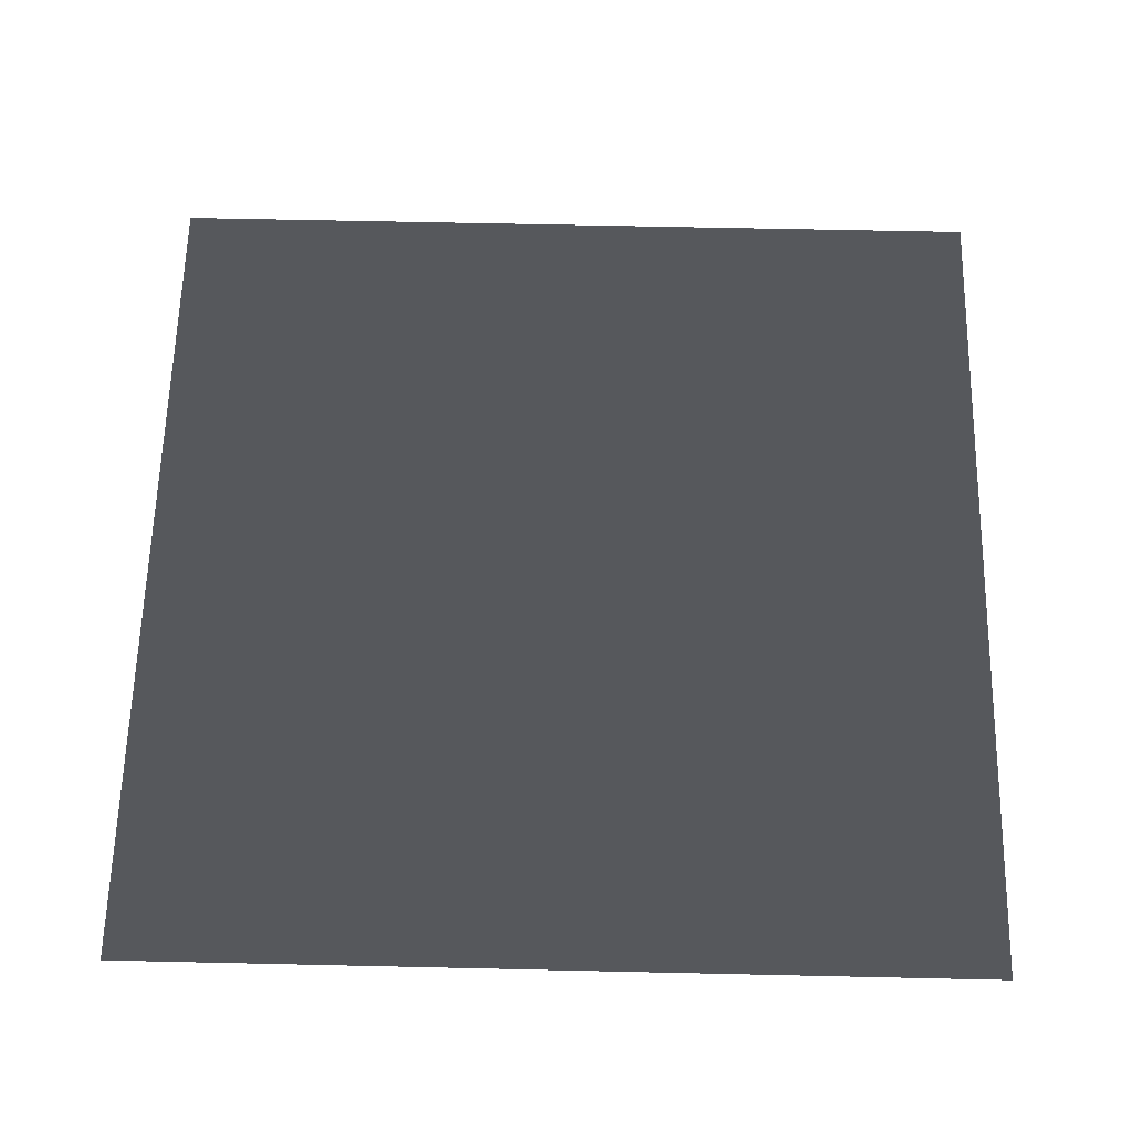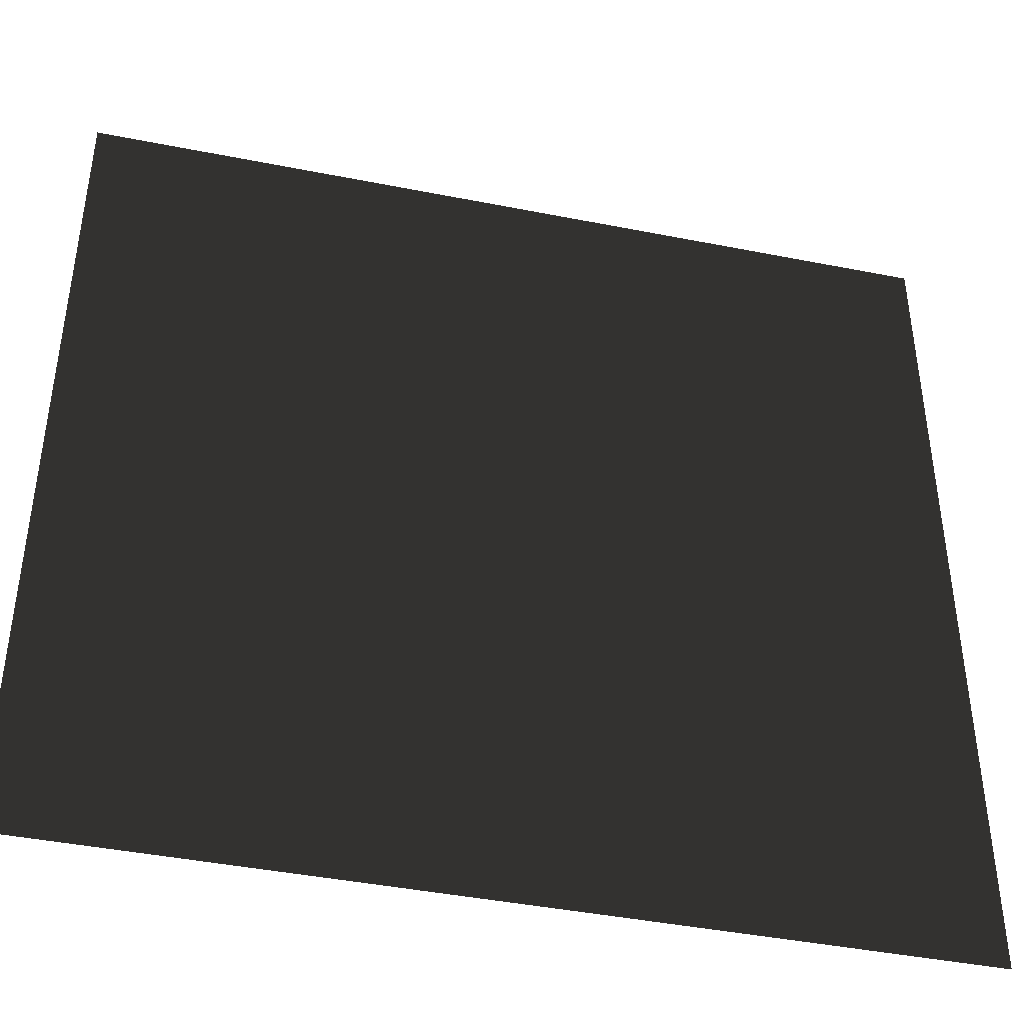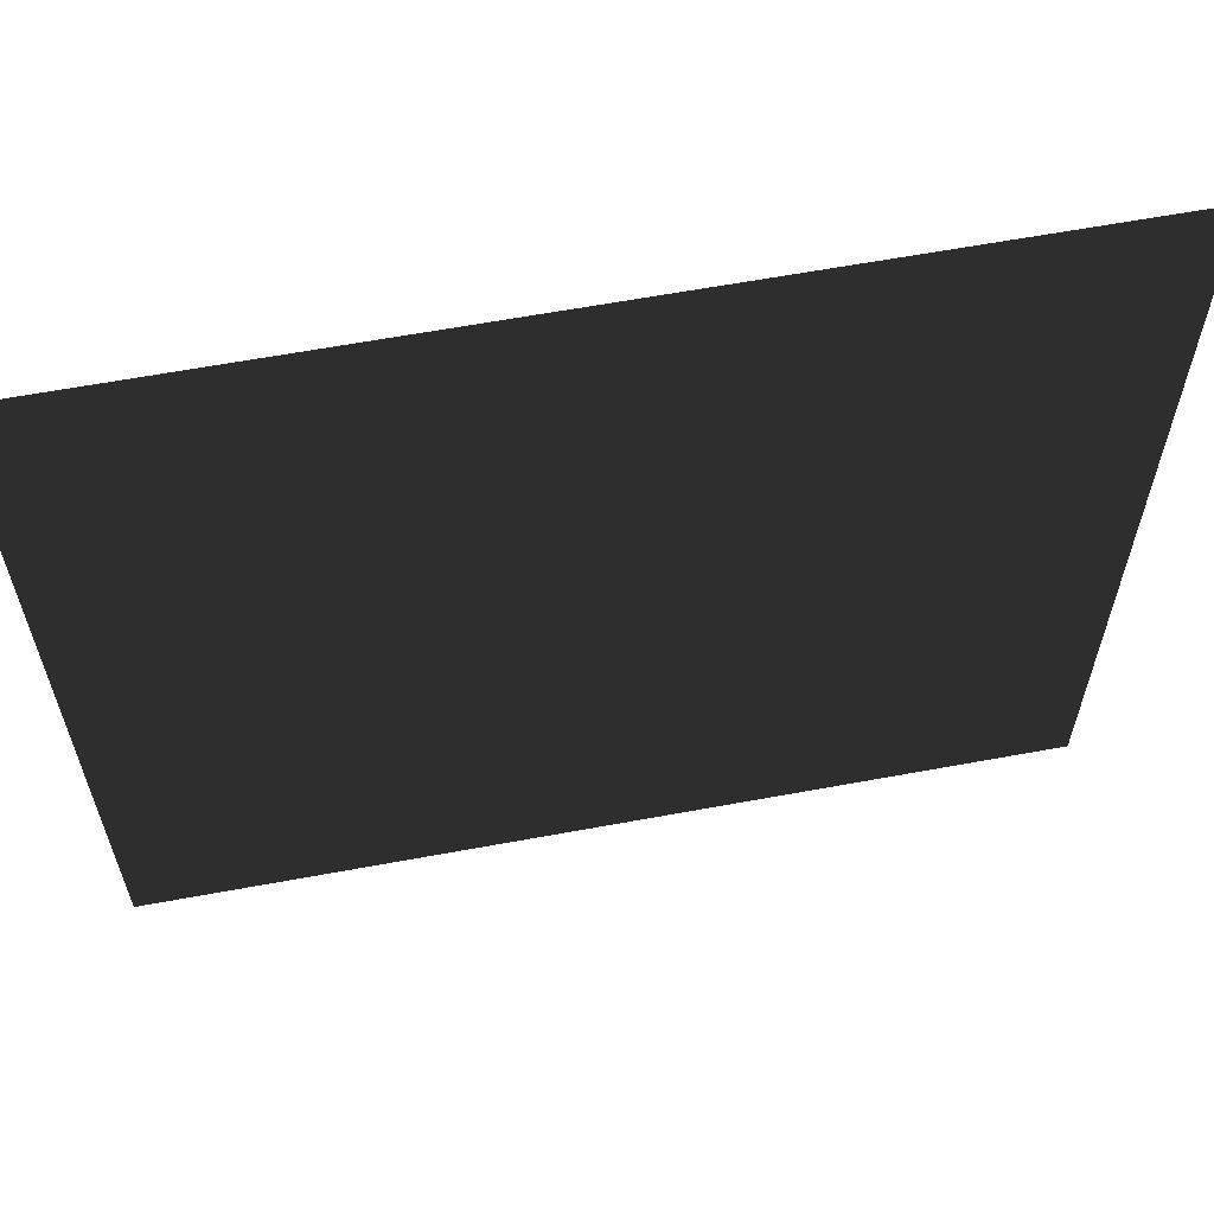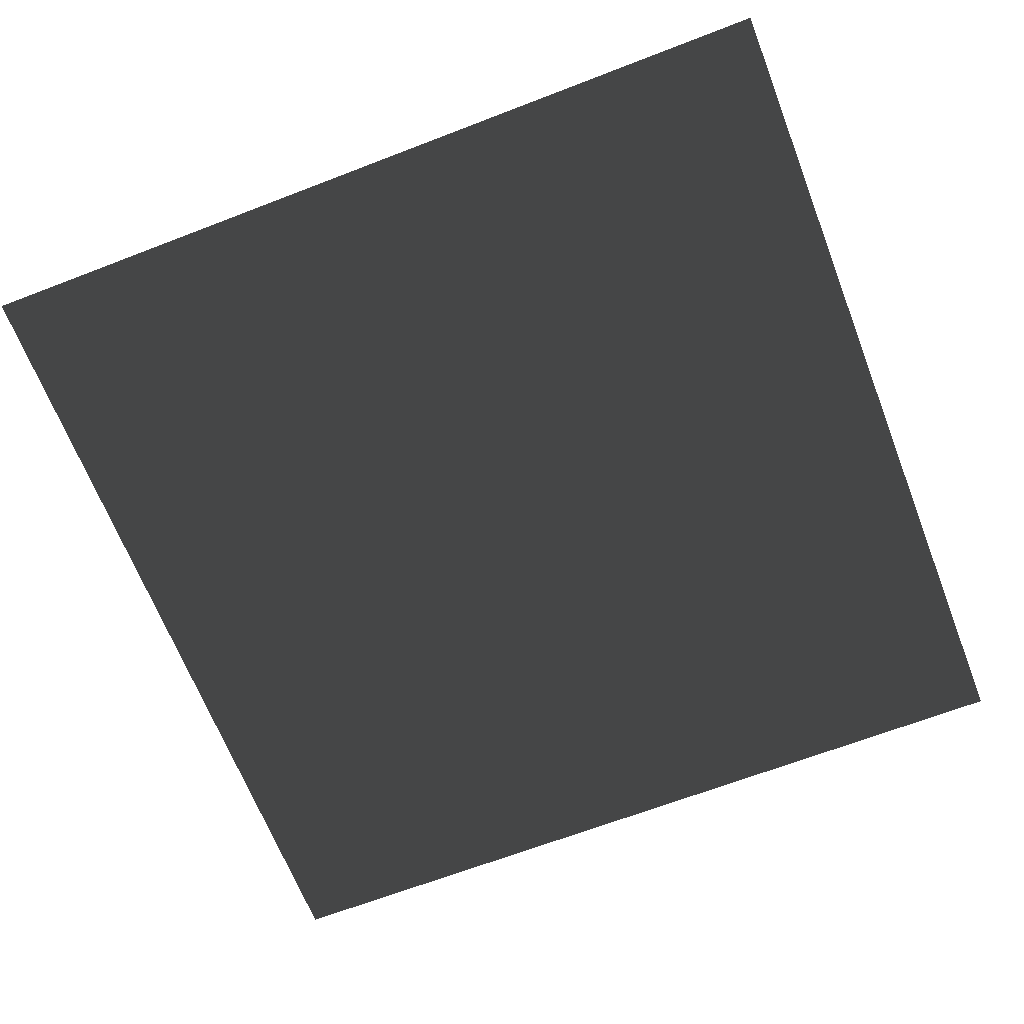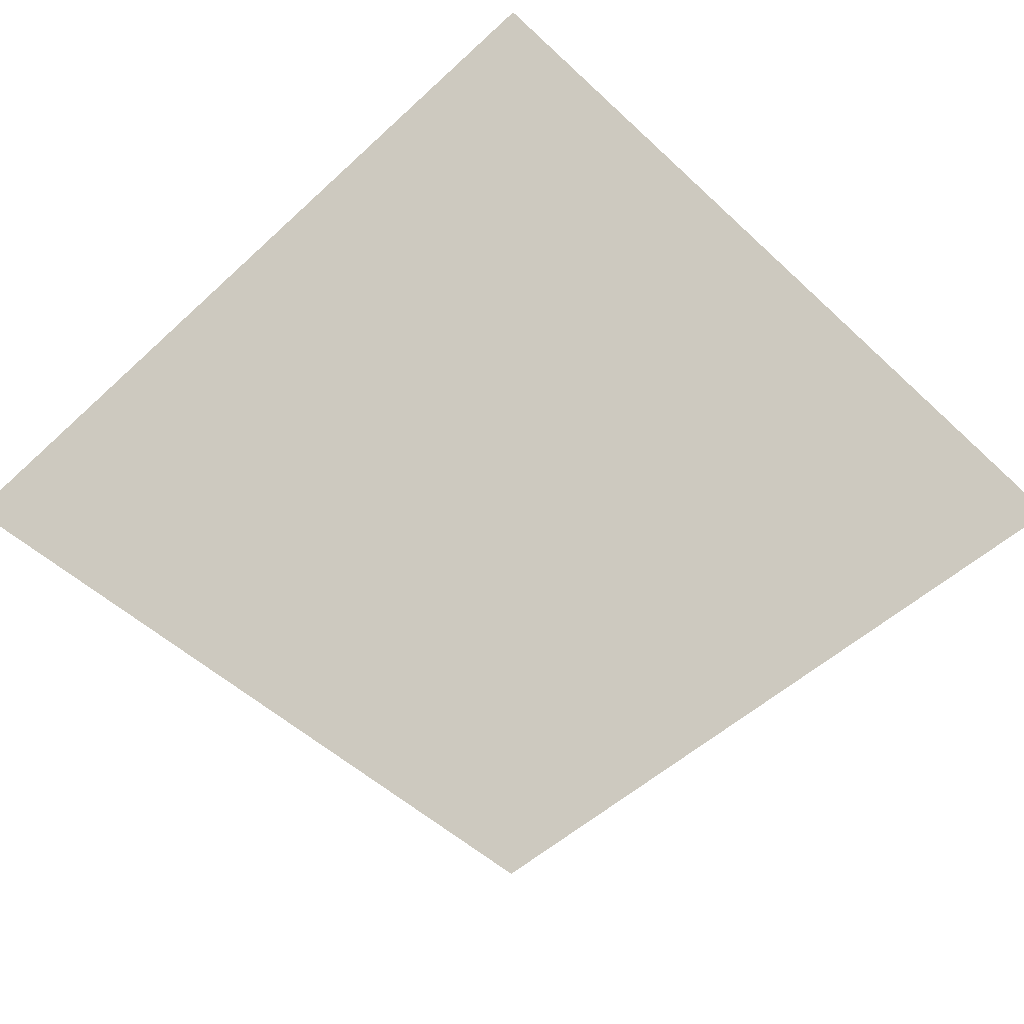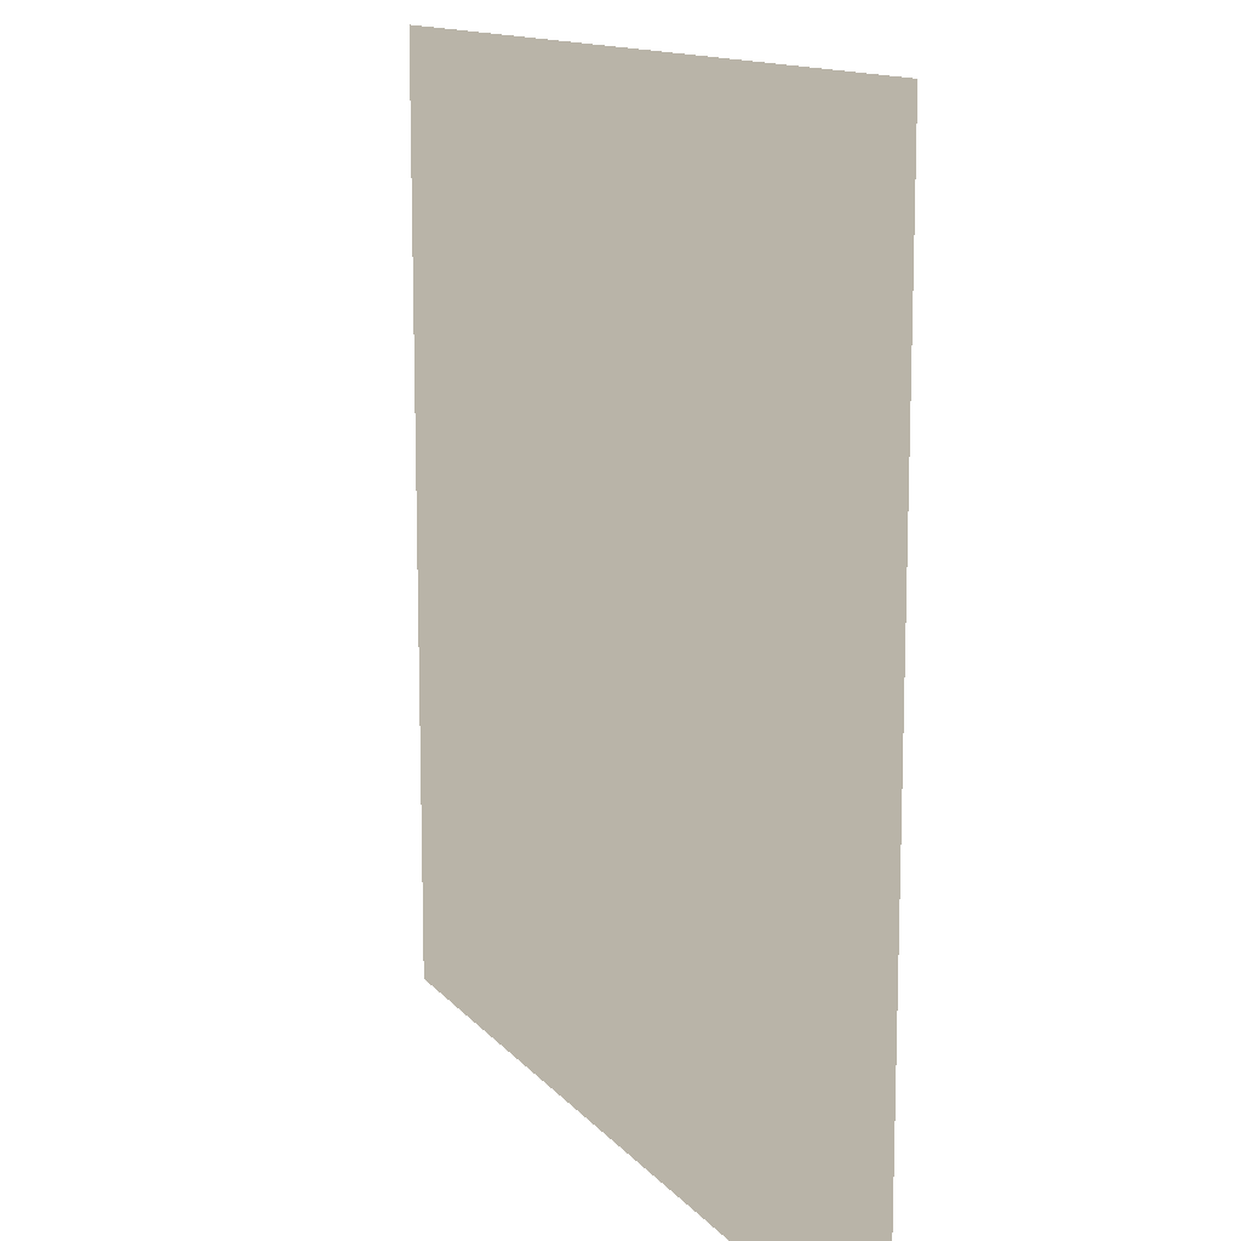
<metadata>
{"format":"obj","ext":"obj","renderer":"f3d","projection":"perspective","resolution":1024,"background":"white","views":[{"elev":62.4,"azim":1.3,"up":"+Y"},{"elev":-42.7,"azim":166.7,"up":"+Z"},{"elev":62.6,"azim":-10.6,"up":"+Z"},{"elev":-66.1,"azim":-68.8,"up":"+Y"},{"elev":-51.8,"azim":134.9,"up":"+Y"},{"elev":13.3,"azim":-114.8,"up":"+Z"}]}
</metadata>
<code>
v 1 0 -1
v -1 0 -1
v -1 0 1
v 1 0 1
f 1 2 3
f 1 3 4

</code>
